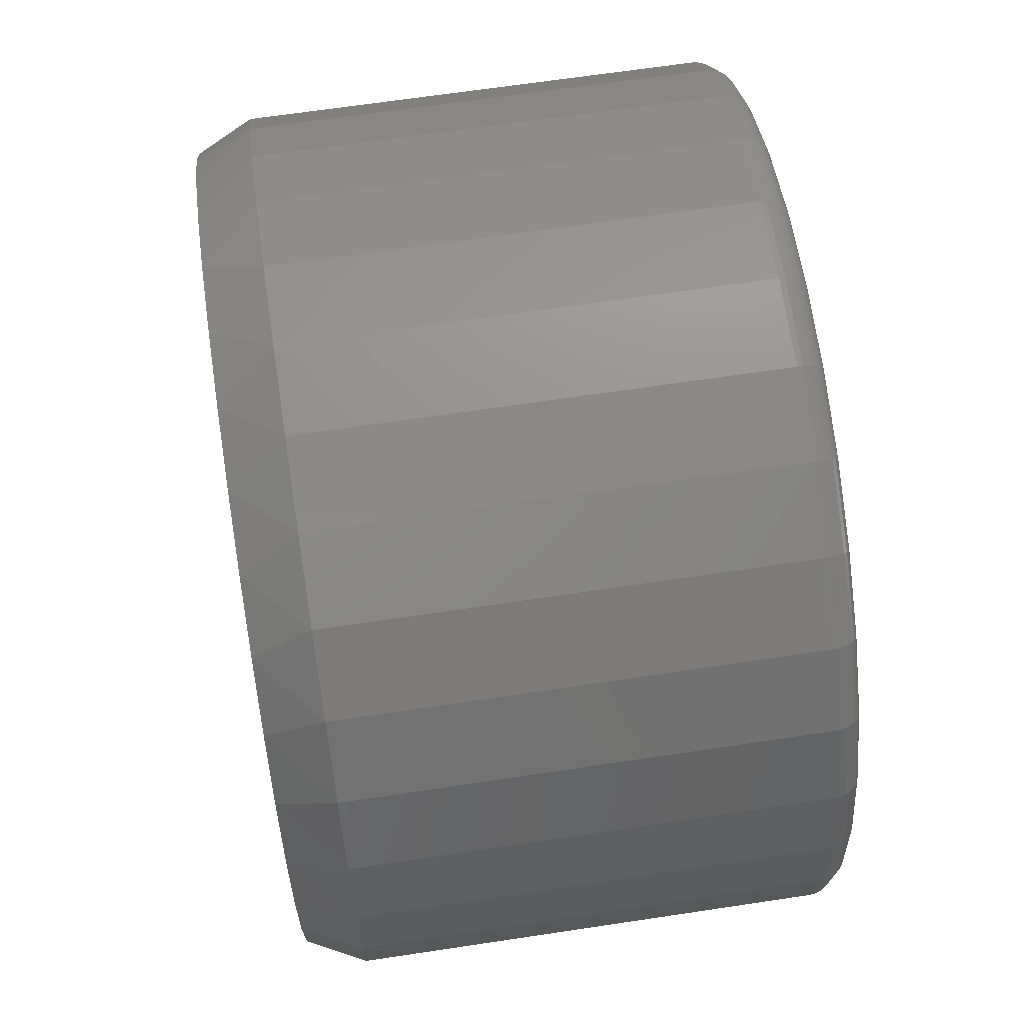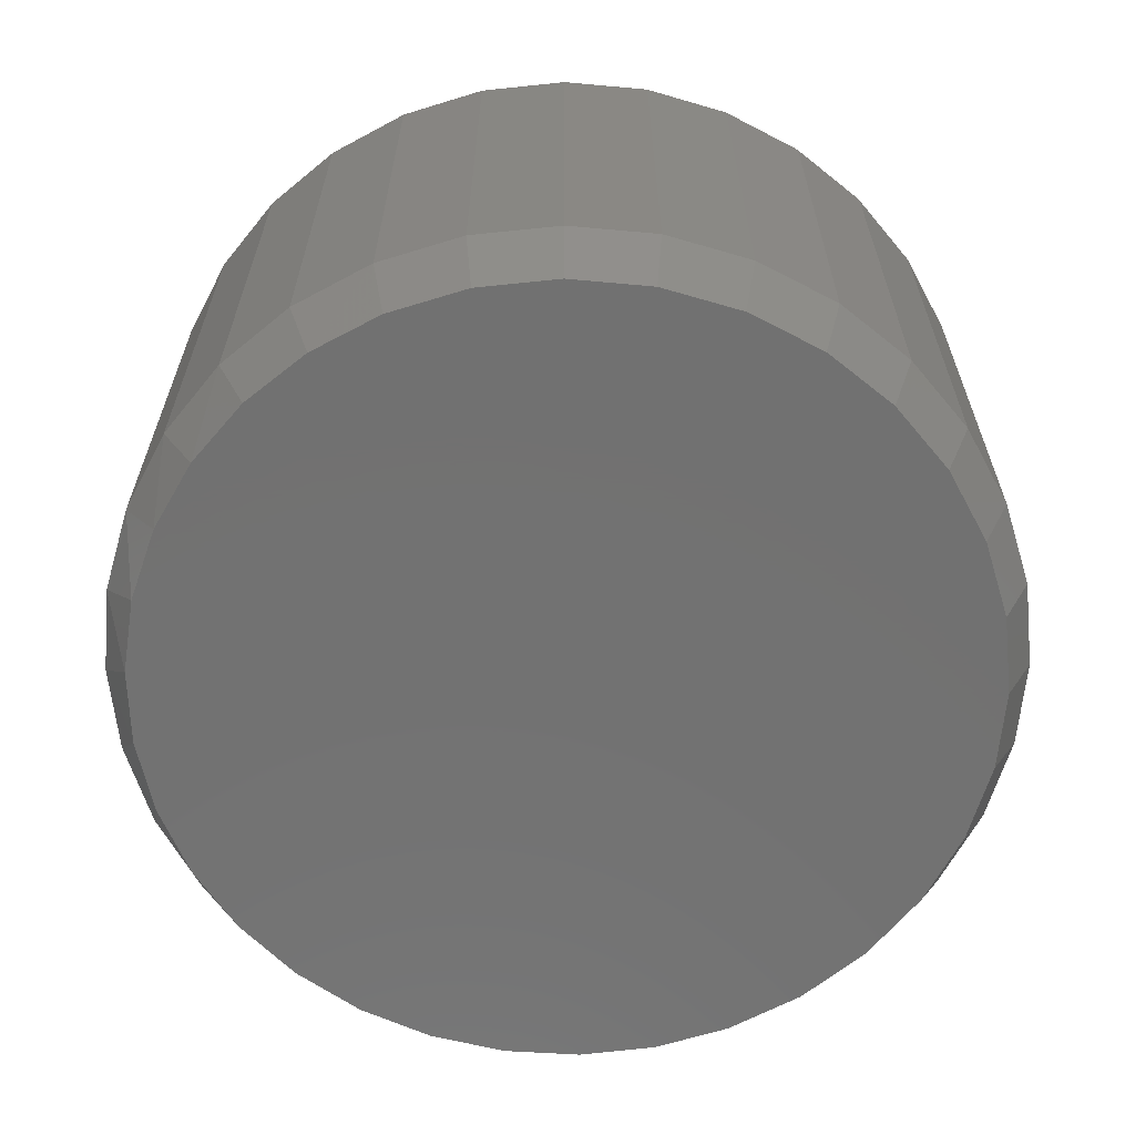
<metadata>
{"format":"stl","ext":"stl","renderer":"f3d","projection":"perspective","resolution":1024,"background":"white","views":[{"elev":66.3,"azim":-98.6,"up":"+Y"},{"elev":-63.7,"azim":-67.1,"up":"+Z"}]}
</metadata>
<code>
# stl→obj: 353 verts, 702 faces
v 0.1484 0.1156 0.01562
v 0.1484 0.1156 0.1406
v 0.1461 0.09215 0.01562
v 0.1461 0.09215 0.1406
v 0.1393 0.06958 0.01562
v 0.1393 0.06958 0.1406
v 0.1282 0.04878 0.01562
v 0.1282 0.04878 0.1406
v 0.1132 0.03055 0.01562
v 0.1132 0.03055 0.1406
v 0.09497 0.01559 0.01562
v 0.09497 0.01559 0.1406
v 0.07417 0.004471 0.01562
v 0.07417 0.004471 0.1406
v 0.0516 -0.002376 0.01562
v 0.0516 -0.002376 0.1406
v 0.02813 -0.004687 0.01562
v 0.02813 -0.004687 0.1406
v 0.004653 -0.002376 0.01562
v 0.004653 -0.002376 0.1406
v -0.01792 0.004471 0.01562
v -0.01792 0.004471 0.1406
v -0.03872 0.01559 0.01562
v -0.03872 0.01559 0.1406
v -0.05695 0.03055 0.01562
v -0.05695 0.03055 0.1406
v -0.07191 0.04878 0.01562
v -0.07191 0.04878 0.1406
v -0.08303 0.06958 0.01562
v -0.08303 0.06958 0.1406
v -0.08988 0.09215 0.01562
v -0.08988 0.09215 0.1406
v -0.09219 0.1156 0.01562
v -0.09219 0.1156 0.1406
v -0.08988 0.1391 0.01562
v -0.08988 0.1391 0.1406
v -0.08303 0.1617 0.01562
v -0.08303 0.1617 0.1406
v -0.07191 0.1825 0.01562
v -0.07191 0.1825 0.1406
v -0.05695 0.2007 0.01562
v -0.05695 0.2007 0.1406
v -0.03872 0.2157 0.01562
v -0.03872 0.2157 0.1406
v -0.01792 0.2268 0.01562
v -0.01792 0.2268 0.1406
v 0.004653 0.2336 0.01562
v 0.004653 0.2336 0.1406
v 0.02813 0.2359 0.01562
v 0.02813 0.2359 0.1406
v 0.0516 0.2336 0.01562
v 0.0516 0.2336 0.1406
v 0.07417 0.2268 0.01562
v 0.07417 0.2268 0.1406
v 0.09497 0.2157 0.01562
v 0.09497 0.2157 0.1406
v 0.1132 0.2007 0.01562
v 0.1132 0.2007 0.1406
v 0.1282 0.1825 0.01562
v 0.1282 0.1825 0.1406
v 0.1393 0.1617 0.01562
v 0.1393 0.1617 0.1406
v 0.1461 0.1391 0.01562
v 0.1461 0.1391 0.1406
v -0.002663 0.2238 0
v 0.01774 0.2276 0
v 0.0385 0.2276 0
v 0.05891 0.2238 0
v -0.02202 0.2163 0
v 0.07827 0.2163 0
v -0.03967 0.2054 0
v 0.09592 0.2054 0
v 0.07118 0.01169 0
v -0.01493 0.01169 0
v 0.09063 0.02208 0
v 0.006177 0.005287 0
v 0.05007 0.005287 0
v 0.02813 0.003125 0
v -0.03438 0.02208 0
v -0.05142 0.03608 0
v 0.1077 0.03608 0
v -0.06542 0.05312 0
v 0.1217 0.05312 0
v -0.07581 0.07257 0
v 0.1321 0.07257 0
v -0.08221 0.09368 0
v 0.1385 0.09368 0
v -0.08438 0.1156 0
v 0.1406 0.1156 0
v -0.08246 0.1363 0
v 0.1387 0.1363 0
v -0.07678 0.1563 0
v 0.133 0.1563 0
v -0.06752 0.1748 0
v 0.1238 0.1748 0
v -0.05501 0.1914 0
v 0.1113 0.1914 0
v 0.006177 0.226 0.1484
v 0.05007 0.226 0.1484
v 0.02813 0.2281 0.1484
v -0.01493 0.2196 0.1484
v 0.07118 0.2196 0.1484
v -0.03438 0.2092 0.1484
v 0.09063 0.2092 0.1484
v 0.09063 0.02208 0.1484
v -0.01493 0.01169 0.1484
v 0.07118 0.01169 0.1484
v 0.006177 0.005287 0.1484
v 0.05007 0.005287 0.1484
v 0.02813 0.003125 0.1484
v 0.1077 0.1952 0.1484
v -0.05142 0.1952 0.1484
v 0.1217 0.1781 0.1484
v -0.06542 0.1781 0.1484
v 0.1321 0.1587 0.1484
v -0.07581 0.1587 0.1484
v 0.1385 0.1376 0.1484
v -0.08221 0.1376 0.1484
v 0.1406 0.1156 0.1484
v -0.08438 0.1156 0.1484
v 0.1385 0.09368 0.1484
v -0.08221 0.09368 0.1484
v 0.1321 0.07257 0.1484
v -0.07581 0.07257 0.1484
v 0.1217 0.05312 0.1484
v -0.06542 0.05312 0.1484
v 0.1077 0.03608 0.1484
v -0.05142 0.03608 0.1484
v -0.03438 0.02208 0.1484
v 0.1421 0.1156 0.1483
v 0.14 0.09338 0.1483
v 0.1436 0.1156 0.1478
v 0.1414 0.09309 0.1478
v 0.145 0.1156 0.1471
v 0.1427 0.09283 0.1471
v 0.1461 0.1156 0.1461
v 0.1439 0.0926 0.1461
v 0.1471 0.1156 0.145
v 0.1448 0.09241 0.145
v 0.1478 0.1156 0.1436
v 0.1455 0.09227 0.1436
v 0.1483 0.1156 0.1421
v 0.146 0.09218 0.1421
v -0.08371 0.09338 0.1483
v -0.0859 0.1156 0.1483
v -0.08515 0.09309 0.1478
v -0.08736 0.1156 0.1478
v -0.08647 0.09283 0.1471
v -0.08872 0.1156 0.1471
v -0.08763 0.0926 0.1461
v -0.0899 0.1156 0.1461
v -0.08858 0.09241 0.145
v -0.09087 0.1156 0.145
v -0.08929 0.09227 0.1436
v -0.09159 0.1156 0.1436
v -0.08973 0.09218 0.1421
v -0.09204 0.1156 0.1421
v -0.07722 0.07199 0.1483
v -0.07857 0.07143 0.1478
v -0.07982 0.07091 0.1471
v -0.08092 0.07046 0.1461
v -0.08181 0.07009 0.145
v -0.08248 0.06981 0.1436
v -0.08289 0.06964 0.1421
v -0.06668 0.05228 0.1483
v -0.0679 0.05146 0.1478
v -0.06902 0.05071 0.1471
v -0.07001 0.05005 0.1461
v -0.07082 0.04951 0.145
v -0.07142 0.04911 0.1436
v -0.07179 0.04887 0.1421
v -0.0525 0.035 0.1483
v -0.05354 0.03396 0.1478
v -0.05449 0.03301 0.1471
v -0.05533 0.03217 0.1461
v -0.05602 0.03148 0.145
v -0.05653 0.03097 0.1436
v -0.05684 0.03066 0.1421
v -0.03522 0.02082 0.1483
v -0.03604 0.0196 0.1478
v -0.03679 0.01848 0.1471
v -0.03745 0.01749 0.1461
v -0.03799 0.01668 0.145
v -0.03839 0.01608 0.1436
v -0.03863 0.01571 0.1421
v -0.01551 0.01028 0.1483
v -0.01607 0.008926 0.1478
v -0.01659 0.007679 0.1471
v -0.01704 0.006585 0.1461
v -0.01741 0.005687 0.145
v -0.01769 0.00502 0.1436
v -0.01786 0.004609 0.1421
v 0.00588 0.003792 0.1483
v 0.005594 0.002354 0.1478
v 0.005331 0.00103 0.1471
v 0.0051 -0.0001315 0.1461
v 0.00491 -0.001084 0.145
v 0.004769 -0.001792 0.1436
v 0.004682 -0.002228 0.1421
v 0.02813 0.001601 0.1483
v 0.02813 0.0001353 0.1478
v 0.02813 -0.001215 0.1471
v 0.02813 -0.002399 0.1461
v 0.02813 -0.003371 0.145
v 0.02813 -0.004093 0.1436
v 0.02813 -0.004537 0.1421
v 0.05037 0.003792 0.1483
v 0.05066 0.002354 0.1478
v 0.05092 0.00103 0.1471
v 0.05115 -0.0001315 0.1461
v 0.05134 -0.001084 0.145
v 0.05148 -0.001792 0.1436
v 0.05157 -0.002228 0.1421
v 0.07176 0.01028 0.1483
v 0.07232 0.008926 0.1478
v 0.07284 0.007679 0.1471
v 0.07329 0.006585 0.1461
v 0.07366 0.005687 0.145
v 0.07394 0.00502 0.1436
v 0.07411 0.004609 0.1421
v 0.09147 0.02082 0.1483
v 0.09229 0.0196 0.1478
v 0.09304 0.01848 0.1471
v 0.0937 0.01749 0.1461
v 0.09424 0.01668 0.145
v 0.09464 0.01608 0.1436
v 0.09488 0.01571 0.1421
v 0.1088 0.035 0.1483
v 0.1098 0.03396 0.1478
v 0.1107 0.03301 0.1471
v 0.1116 0.03217 0.1461
v 0.1123 0.03148 0.145
v 0.1128 0.03097 0.1436
v 0.1131 0.03066 0.1421
v 0.1229 0.05228 0.1483
v 0.1242 0.05146 0.1478
v 0.1253 0.05071 0.1471
v 0.1263 0.05005 0.1461
v 0.1271 0.04951 0.145
v 0.1277 0.04911 0.1436
v 0.128 0.04887 0.1421
v 0.1335 0.07199 0.1483
v 0.1348 0.07143 0.1478
v 0.1361 0.07091 0.1471
v 0.1372 0.07046 0.1461
v 0.1381 0.07009 0.145
v 0.1387 0.06981 0.1436
v 0.1391 0.06964 0.1421
v -0.08371 0.1379 0.1483
v -0.08515 0.1382 0.1478
v -0.08647 0.1384 0.1471
v -0.08763 0.1387 0.1461
v -0.08858 0.1388 0.145
v -0.08929 0.139 0.1436
v -0.08973 0.1391 0.1421
v 0.14 0.1379 0.1483
v 0.1414 0.1382 0.1478
v 0.1427 0.1384 0.1471
v 0.1439 0.1387 0.1461
v 0.1448 0.1388 0.145
v 0.1455 0.139 0.1436
v 0.146 0.1391 0.1421
v 0.1335 0.1593 0.1483
v 0.1348 0.1598 0.1478
v 0.1361 0.1603 0.1471
v 0.1372 0.1608 0.1461
v 0.1381 0.1612 0.145
v 0.1387 0.1614 0.1436
v 0.1391 0.1616 0.1421
v 0.1229 0.179 0.1483
v 0.1242 0.1798 0.1478
v 0.1253 0.1805 0.1471
v 0.1263 0.1812 0.1461
v 0.1271 0.1817 0.145
v 0.1277 0.1821 0.1436
v 0.128 0.1824 0.1421
v 0.1088 0.1963 0.1483
v 0.1098 0.1973 0.1478
v 0.1107 0.1982 0.1471
v 0.1116 0.1991 0.1461
v 0.1123 0.1998 0.145
v 0.1128 0.2003 0.1436
v 0.1131 0.2006 0.1421
v 0.09147 0.2104 0.1483
v 0.09229 0.2117 0.1478
v 0.09304 0.2128 0.1471
v 0.0937 0.2138 0.1461
v 0.09424 0.2146 0.145
v 0.09464 0.2152 0.1436
v 0.09488 0.2155 0.1421
v 0.07176 0.221 0.1483
v 0.07232 0.2223 0.1478
v 0.07284 0.2236 0.1471
v 0.07329 0.2247 0.1461
v 0.07366 0.2256 0.145
v 0.07394 0.2262 0.1436
v 0.07411 0.2266 0.1421
v 0.05037 0.2275 0.1483
v 0.05066 0.2289 0.1478
v 0.05092 0.2302 0.1471
v 0.05115 0.2314 0.1461
v 0.05134 0.2323 0.145
v 0.05148 0.233 0.1436
v 0.05157 0.2335 0.1421
v 0.02813 0.2296 0.1483
v 0.02813 0.2311 0.1478
v 0.02813 0.2325 0.1471
v 0.02813 0.2336 0.1461
v 0.02813 0.2346 0.145
v 0.02813 0.2353 0.1436
v 0.02813 0.2358 0.1421
v 0.00588 0.2275 0.1483
v 0.005594 0.2289 0.1478
v 0.005331 0.2302 0.1471
v 0.0051 0.2314 0.1461
v 0.00491 0.2323 0.145
v 0.004769 0.233 0.1436
v 0.004682 0.2335 0.1421
v -0.01551 0.221 0.1483
v -0.01607 0.2223 0.1478
v -0.01659 0.2236 0.1471
v -0.01704 0.2247 0.1461
v -0.01741 0.2256 0.145
v -0.01769 0.2262 0.1436
v -0.01786 0.2266 0.1421
v -0.03522 0.2104 0.1483
v -0.03604 0.2117 0.1478
v -0.03679 0.2128 0.1471
v -0.03745 0.2138 0.1461
v -0.03799 0.2146 0.145
v -0.03839 0.2152 0.1436
v -0.03863 0.2155 0.1421
v -0.0525 0.1963 0.1483
v -0.05354 0.1973 0.1478
v -0.05449 0.1982 0.1471
v -0.05533 0.1991 0.1461
v -0.05602 0.1998 0.145
v -0.05653 0.2003 0.1436
v -0.05684 0.2006 0.1421
v -0.06668 0.179 0.1483
v -0.0679 0.1798 0.1478
v -0.06902 0.1805 0.1471
v -0.07001 0.1812 0.1461
v -0.07082 0.1817 0.145
v -0.07142 0.1821 0.1436
v -0.07179 0.1824 0.1421
v -0.07722 0.1593 0.1483
v -0.07857 0.1598 0.1478
v -0.07982 0.1603 0.1471
v -0.08092 0.1608 0.1461
v -0.08181 0.1612 0.145
v -0.08248 0.1614 0.1436
v -0.08289 0.1616 0.1421
f 1 2 3
f 3 2 4
f 3 4 5
f 5 4 6
f 5 6 7
f 7 6 8
f 7 8 9
f 9 8 10
f 9 10 11
f 11 10 12
f 11 12 13
f 13 12 14
f 13 14 15
f 15 14 16
f 15 16 17
f 17 16 18
f 17 18 19
f 19 18 20
f 19 20 21
f 21 20 22
f 21 22 23
f 23 22 24
f 23 24 25
f 25 24 26
f 25 26 27
f 27 26 28
f 27 28 29
f 29 28 30
f 29 30 31
f 31 30 32
f 31 32 33
f 33 32 34
f 33 34 35
f 35 34 36
f 35 36 37
f 37 36 38
f 37 38 39
f 39 38 40
f 39 40 41
f 41 40 42
f 41 42 43
f 43 42 44
f 43 44 45
f 45 44 46
f 45 46 47
f 47 46 48
f 47 48 49
f 49 48 50
f 49 50 51
f 51 50 52
f 51 52 53
f 53 52 54
f 53 54 55
f 55 54 56
f 55 56 57
f 57 56 58
f 57 58 59
f 59 58 60
f 59 60 61
f 61 60 62
f 61 62 63
f 63 62 64
f 63 64 1
f 1 64 2
f 65 66 67
f 68 65 67
f 69 65 68
f 70 69 68
f 71 69 70
f 72 71 70
f 73 74 75
f 76 74 73
f 77 76 73
f 78 76 77
f 74 79 75
f 75 79 80
f 75 80 81
f 81 80 82
f 81 82 83
f 83 82 84
f 83 84 85
f 85 84 86
f 85 86 87
f 87 86 88
f 87 88 89
f 89 88 90
f 89 90 91
f 91 90 92
f 91 92 93
f 93 92 94
f 93 94 95
f 95 94 96
f 95 96 97
f 97 96 71
f 97 71 72
f 89 1 87
f 87 1 3
f 87 3 85
f 85 3 5
f 85 5 83
f 83 5 7
f 83 7 81
f 81 7 9
f 81 9 75
f 75 9 11
f 75 11 73
f 73 11 13
f 73 13 77
f 77 13 15
f 77 15 78
f 78 15 17
f 78 17 76
f 76 17 19
f 76 19 74
f 74 19 21
f 74 21 79
f 79 21 23
f 79 23 80
f 80 23 25
f 80 25 82
f 82 25 27
f 82 27 84
f 84 27 29
f 84 29 86
f 86 29 31
f 86 31 88
f 88 31 33
f 93 61 63
f 95 59 61
f 95 61 93
f 97 57 59
f 97 59 95
f 72 55 57
f 72 57 97
f 70 53 55
f 70 55 72
f 68 51 53
f 68 53 70
f 67 49 51
f 67 51 68
f 47 66 65
f 47 49 66
f 66 49 67
f 45 65 69
f 45 47 65
f 43 69 71
f 43 45 69
f 41 71 96
f 41 43 71
f 39 96 94
f 39 41 96
f 37 94 92
f 37 39 94
f 35 37 92
f 1 89 63
f 63 89 91
f 63 91 93
f 88 33 90
f 90 33 35
f 90 35 92
f 98 99 100
f 99 98 101
f 99 101 102
f 102 101 103
f 102 103 104
f 105 106 107
f 107 106 108
f 107 108 109
f 109 108 110
f 104 103 111
f 111 103 112
f 111 112 113
f 113 112 114
f 113 114 115
f 115 114 116
f 115 116 117
f 117 116 118
f 117 118 119
f 119 118 120
f 119 120 121
f 121 120 122
f 121 122 123
f 123 122 124
f 123 124 125
f 125 124 126
f 125 126 127
f 127 126 128
f 127 128 105
f 105 128 129
f 105 129 106
f 119 121 130
f 130 121 131
f 130 131 132
f 132 131 133
f 132 133 134
f 134 133 135
f 134 135 136
f 136 135 137
f 136 137 138
f 138 137 139
f 138 139 140
f 140 139 141
f 140 141 142
f 142 141 143
f 142 143 2
f 2 143 4
f 122 120 144
f 144 120 145
f 144 145 146
f 146 145 147
f 146 147 148
f 148 147 149
f 148 149 150
f 150 149 151
f 150 151 152
f 152 151 153
f 152 153 154
f 154 153 155
f 154 155 156
f 156 155 157
f 156 157 32
f 32 157 34
f 124 122 158
f 158 122 144
f 158 144 159
f 159 144 146
f 159 146 160
f 160 146 148
f 160 148 161
f 161 148 150
f 161 150 162
f 162 150 152
f 162 152 163
f 163 152 154
f 163 154 164
f 164 154 156
f 164 156 30
f 30 156 32
f 126 124 165
f 165 124 158
f 165 158 166
f 166 158 159
f 166 159 167
f 167 159 160
f 167 160 168
f 168 160 161
f 168 161 169
f 169 161 162
f 169 162 170
f 170 162 163
f 170 163 171
f 171 163 164
f 171 164 28
f 28 164 30
f 128 126 172
f 172 126 165
f 172 165 173
f 173 165 166
f 173 166 174
f 174 166 167
f 174 167 175
f 175 167 168
f 175 168 176
f 176 168 169
f 176 169 177
f 177 169 170
f 177 170 178
f 178 170 171
f 178 171 26
f 26 171 28
f 129 128 179
f 179 128 172
f 179 172 180
f 180 172 173
f 180 173 181
f 181 173 174
f 181 174 182
f 182 174 175
f 182 175 183
f 183 175 176
f 183 176 184
f 184 176 177
f 184 177 185
f 185 177 178
f 185 178 24
f 24 178 26
f 106 129 186
f 186 129 179
f 186 179 187
f 187 179 180
f 187 180 188
f 188 180 181
f 188 181 189
f 189 181 182
f 189 182 190
f 190 182 183
f 190 183 191
f 191 183 184
f 191 184 192
f 192 184 185
f 192 185 22
f 22 185 24
f 108 106 193
f 193 106 186
f 193 186 194
f 194 186 187
f 194 187 195
f 195 187 188
f 195 188 196
f 196 188 189
f 196 189 197
f 197 189 190
f 197 190 198
f 198 190 191
f 198 191 199
f 199 191 192
f 199 192 20
f 20 192 22
f 110 108 200
f 200 108 193
f 200 193 201
f 201 193 194
f 201 194 202
f 202 194 195
f 202 195 203
f 203 195 196
f 203 196 204
f 204 196 197
f 204 197 205
f 205 197 198
f 205 198 206
f 206 198 199
f 206 199 18
f 18 199 20
f 109 110 207
f 207 110 200
f 207 200 208
f 208 200 201
f 208 201 209
f 209 201 202
f 209 202 210
f 210 202 203
f 210 203 211
f 211 203 204
f 211 204 212
f 212 204 205
f 212 205 213
f 213 205 206
f 213 206 16
f 16 206 18
f 107 109 214
f 214 109 207
f 214 207 215
f 215 207 208
f 215 208 216
f 216 208 209
f 216 209 217
f 217 209 210
f 217 210 218
f 218 210 211
f 218 211 219
f 219 211 212
f 219 212 220
f 220 212 213
f 220 213 14
f 14 213 16
f 105 107 221
f 221 107 214
f 221 214 222
f 222 214 215
f 222 215 223
f 223 215 216
f 223 216 224
f 224 216 217
f 224 217 225
f 225 217 218
f 225 218 226
f 226 218 219
f 226 219 227
f 227 219 220
f 227 220 12
f 12 220 14
f 127 105 228
f 228 105 221
f 228 221 229
f 229 221 222
f 229 222 230
f 230 222 223
f 230 223 231
f 231 223 224
f 231 224 232
f 232 224 225
f 232 225 233
f 233 225 226
f 233 226 234
f 234 226 227
f 234 227 10
f 10 227 12
f 125 127 235
f 235 127 228
f 235 228 236
f 236 228 229
f 236 229 237
f 237 229 230
f 237 230 238
f 238 230 231
f 238 231 239
f 239 231 232
f 239 232 240
f 240 232 233
f 240 233 241
f 241 233 234
f 241 234 8
f 8 234 10
f 123 125 242
f 242 125 235
f 242 235 243
f 243 235 236
f 243 236 244
f 244 236 237
f 244 237 245
f 245 237 238
f 245 238 246
f 246 238 239
f 246 239 247
f 247 239 240
f 247 240 248
f 248 240 241
f 248 241 6
f 6 241 8
f 121 123 131
f 131 123 242
f 131 242 133
f 133 242 243
f 133 243 135
f 135 243 244
f 135 244 137
f 137 244 245
f 137 245 139
f 139 245 246
f 139 246 141
f 141 246 247
f 141 247 143
f 143 247 248
f 143 248 4
f 4 248 6
f 120 118 145
f 145 118 249
f 145 249 147
f 147 249 250
f 147 250 149
f 149 250 251
f 149 251 151
f 151 251 252
f 151 252 153
f 153 252 253
f 153 253 155
f 155 253 254
f 155 254 157
f 157 254 255
f 157 255 34
f 34 255 36
f 117 119 256
f 256 119 130
f 256 130 257
f 257 130 132
f 257 132 258
f 258 132 134
f 258 134 259
f 259 134 136
f 259 136 260
f 260 136 138
f 260 138 261
f 261 138 140
f 261 140 262
f 262 140 142
f 262 142 64
f 64 142 2
f 115 117 263
f 263 117 256
f 263 256 264
f 264 256 257
f 264 257 265
f 265 257 258
f 265 258 266
f 266 258 259
f 266 259 267
f 267 259 260
f 267 260 268
f 268 260 261
f 268 261 269
f 269 261 262
f 269 262 62
f 62 262 64
f 113 115 270
f 270 115 263
f 270 263 271
f 271 263 264
f 271 264 272
f 272 264 265
f 272 265 273
f 273 265 266
f 273 266 274
f 274 266 267
f 274 267 275
f 275 267 268
f 275 268 276
f 276 268 269
f 276 269 60
f 60 269 62
f 111 113 277
f 277 113 270
f 277 270 278
f 278 270 271
f 278 271 279
f 279 271 272
f 279 272 280
f 280 272 273
f 280 273 281
f 281 273 274
f 281 274 282
f 282 274 275
f 282 275 283
f 283 275 276
f 283 276 58
f 58 276 60
f 104 111 284
f 284 111 277
f 284 277 285
f 285 277 278
f 285 278 286
f 286 278 279
f 286 279 287
f 287 279 280
f 287 280 288
f 288 280 281
f 288 281 289
f 289 281 282
f 289 282 290
f 290 282 283
f 290 283 56
f 56 283 58
f 102 104 291
f 291 104 284
f 291 284 292
f 292 284 285
f 292 285 293
f 293 285 286
f 293 286 294
f 294 286 287
f 294 287 295
f 295 287 288
f 295 288 296
f 296 288 289
f 296 289 297
f 297 289 290
f 297 290 54
f 54 290 56
f 99 102 298
f 298 102 291
f 298 291 299
f 299 291 292
f 299 292 300
f 300 292 293
f 300 293 301
f 301 293 294
f 301 294 302
f 302 294 295
f 302 295 303
f 303 295 296
f 303 296 304
f 304 296 297
f 304 297 52
f 52 297 54
f 100 99 305
f 305 99 298
f 305 298 306
f 306 298 299
f 306 299 307
f 307 299 300
f 307 300 308
f 308 300 301
f 308 301 309
f 309 301 302
f 309 302 310
f 310 302 303
f 310 303 311
f 311 303 304
f 311 304 50
f 50 304 52
f 98 100 312
f 312 100 305
f 312 305 313
f 313 305 306
f 313 306 314
f 314 306 307
f 314 307 315
f 315 307 308
f 315 308 316
f 316 308 309
f 316 309 317
f 317 309 310
f 317 310 318
f 318 310 311
f 318 311 48
f 48 311 50
f 101 98 319
f 319 98 312
f 319 312 320
f 320 312 313
f 320 313 321
f 321 313 314
f 321 314 322
f 322 314 315
f 322 315 323
f 323 315 316
f 323 316 324
f 324 316 317
f 324 317 325
f 325 317 318
f 325 318 46
f 46 318 48
f 103 101 326
f 326 101 319
f 326 319 327
f 327 319 320
f 327 320 328
f 328 320 321
f 328 321 329
f 329 321 322
f 329 322 330
f 330 322 323
f 330 323 331
f 331 323 324
f 331 324 332
f 332 324 325
f 332 325 44
f 44 325 46
f 112 103 333
f 333 103 326
f 333 326 334
f 334 326 327
f 334 327 335
f 335 327 328
f 335 328 336
f 336 328 329
f 336 329 337
f 337 329 330
f 337 330 338
f 338 330 331
f 338 331 339
f 339 331 332
f 339 332 42
f 42 332 44
f 114 112 340
f 340 112 333
f 340 333 341
f 341 333 334
f 341 334 342
f 342 334 335
f 342 335 343
f 343 335 336
f 343 336 344
f 344 336 337
f 344 337 345
f 345 337 338
f 345 338 346
f 346 338 339
f 346 339 40
f 40 339 42
f 116 114 347
f 347 114 340
f 347 340 348
f 348 340 341
f 348 341 349
f 349 341 342
f 349 342 350
f 350 342 343
f 350 343 351
f 351 343 344
f 351 344 352
f 352 344 345
f 352 345 353
f 353 345 346
f 353 346 38
f 38 346 40
f 118 116 249
f 249 116 347
f 249 347 250
f 250 347 348
f 250 348 251
f 251 348 349
f 251 349 252
f 252 349 350
f 252 350 253
f 253 350 351
f 253 351 254
f 254 351 352
f 254 352 255
f 255 352 353
f 255 353 36
f 36 353 38

</code>
